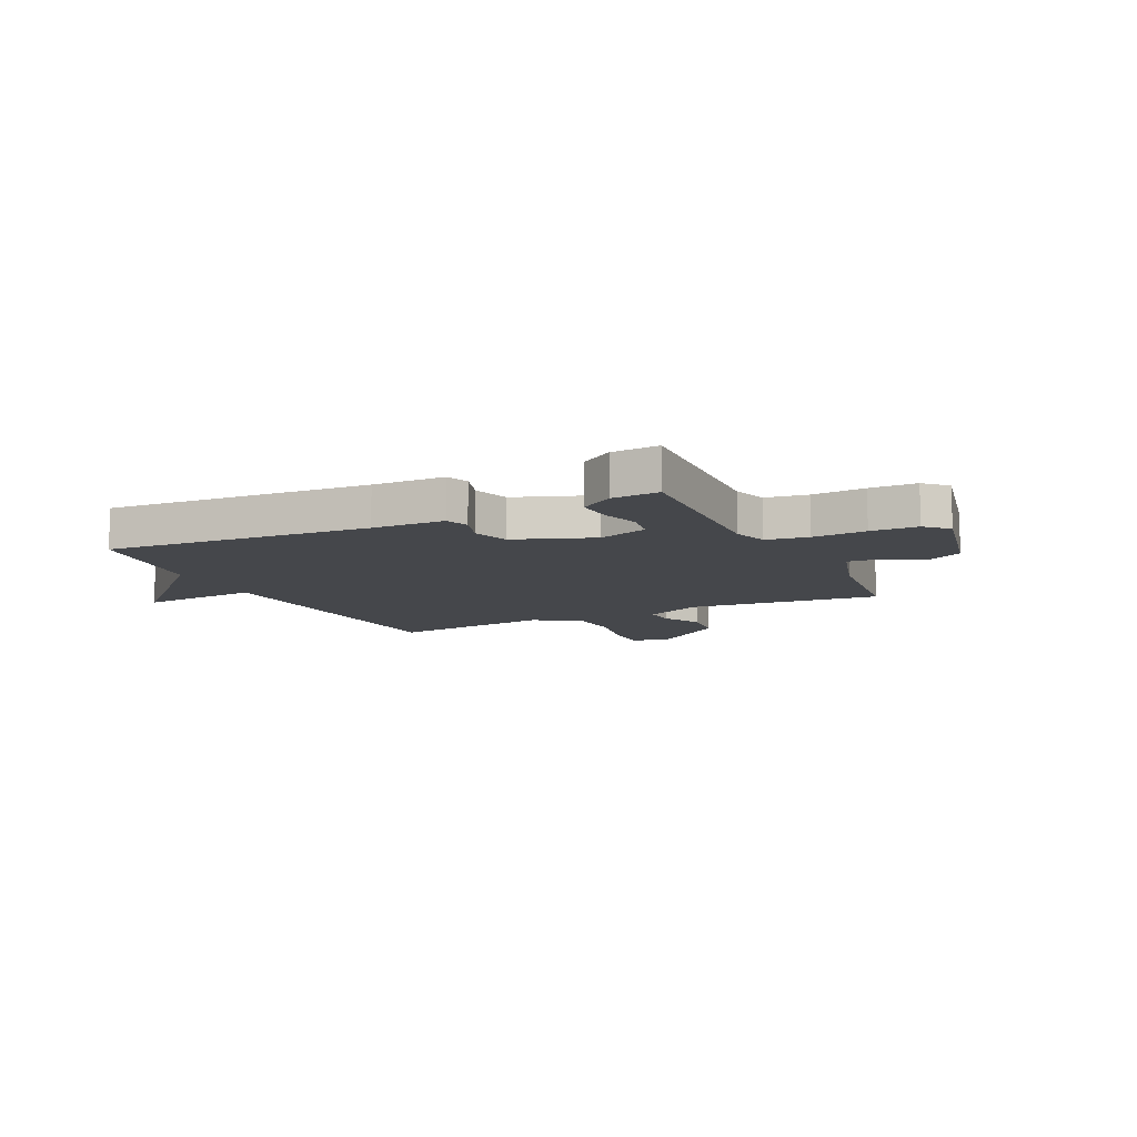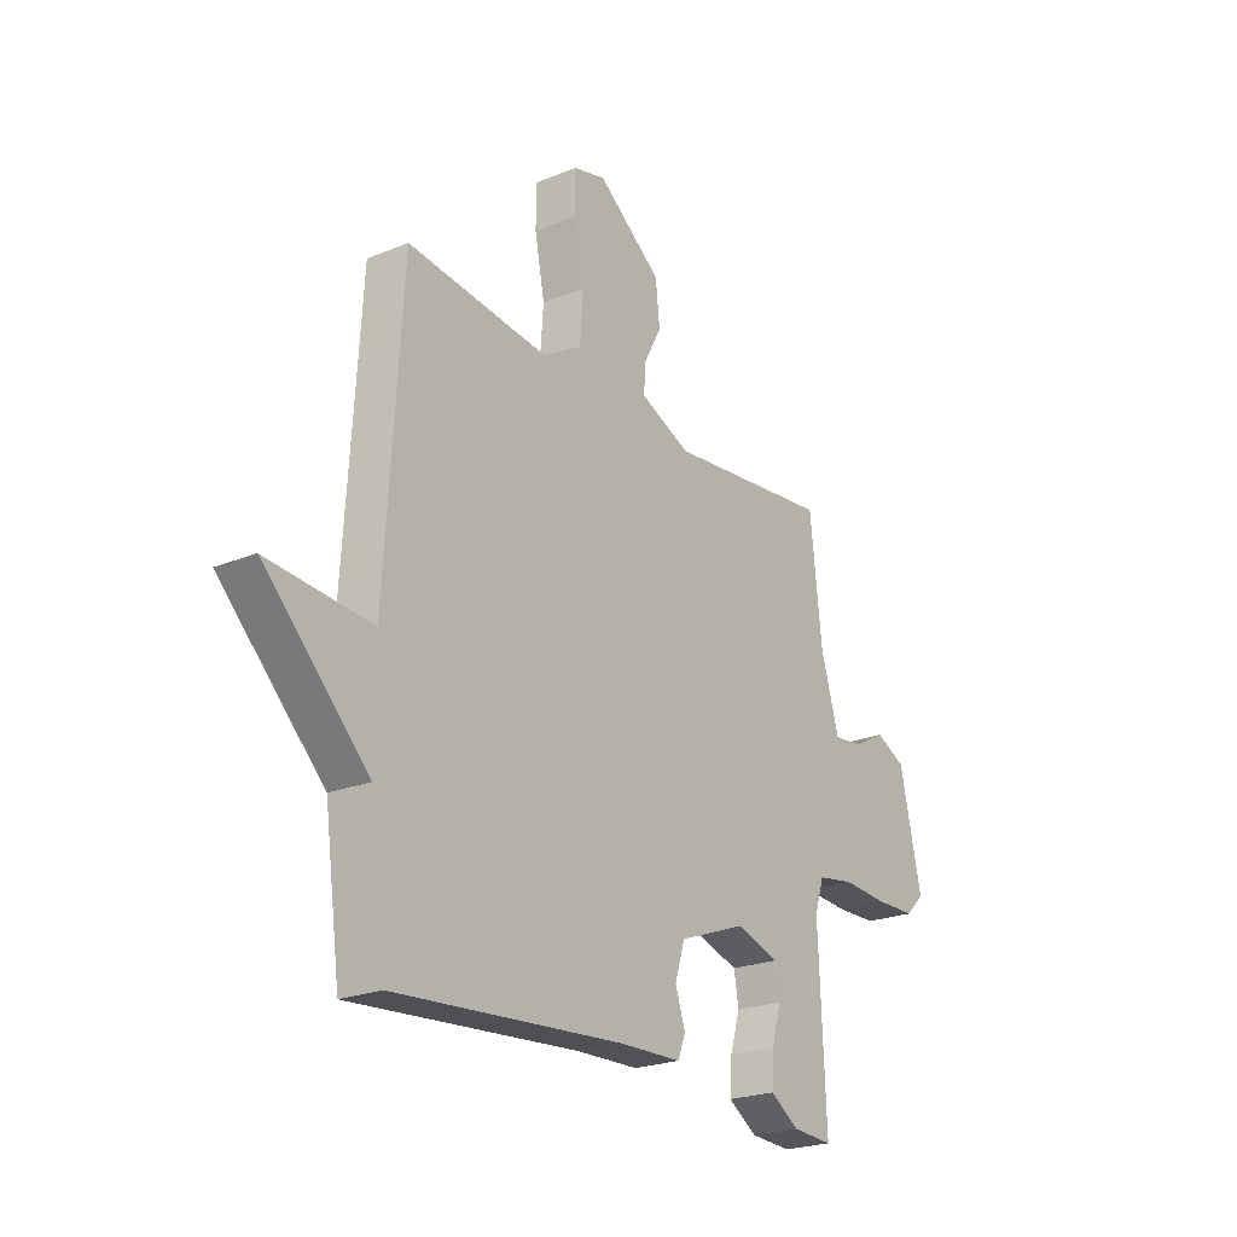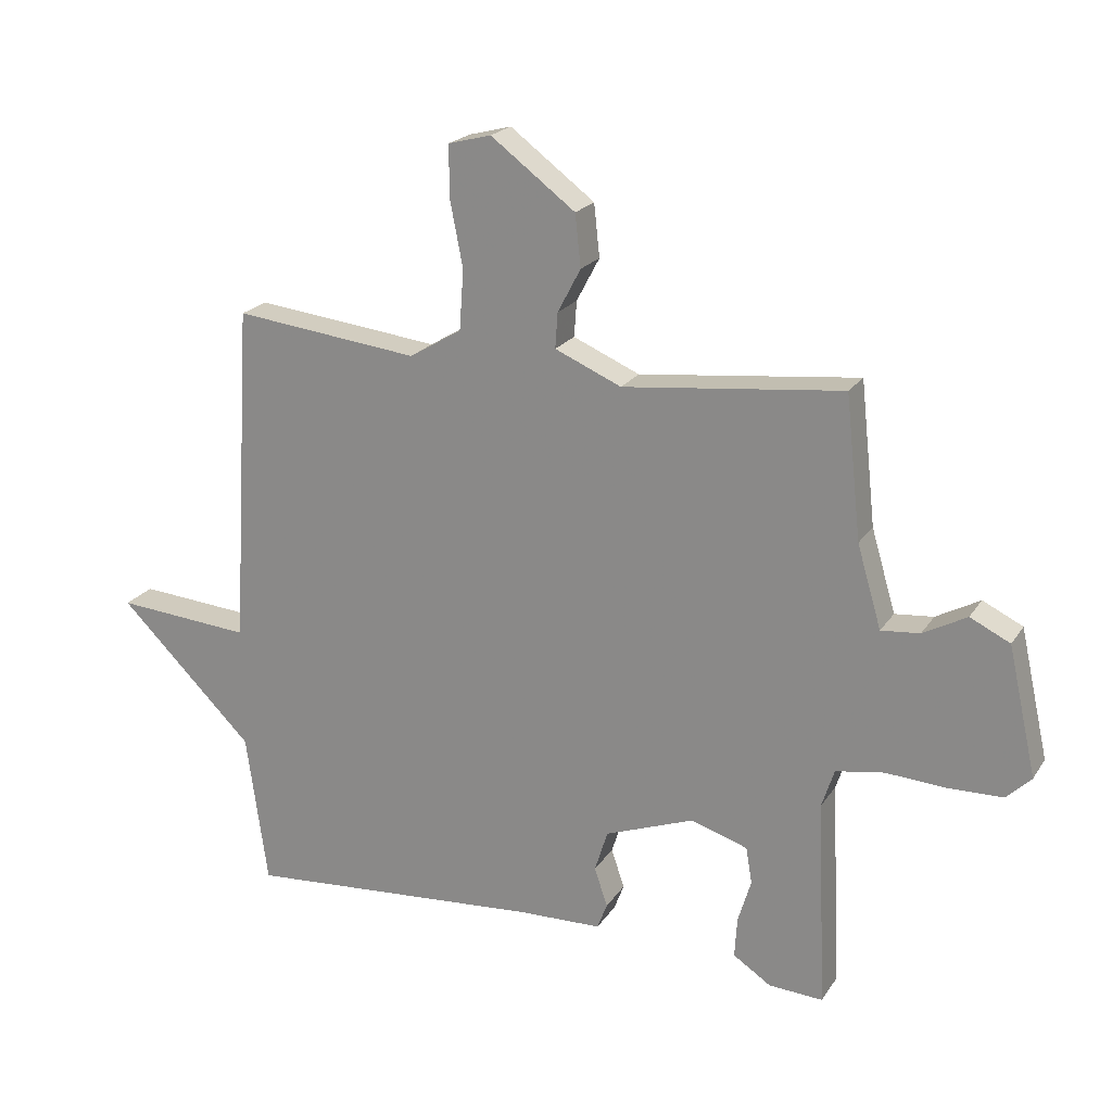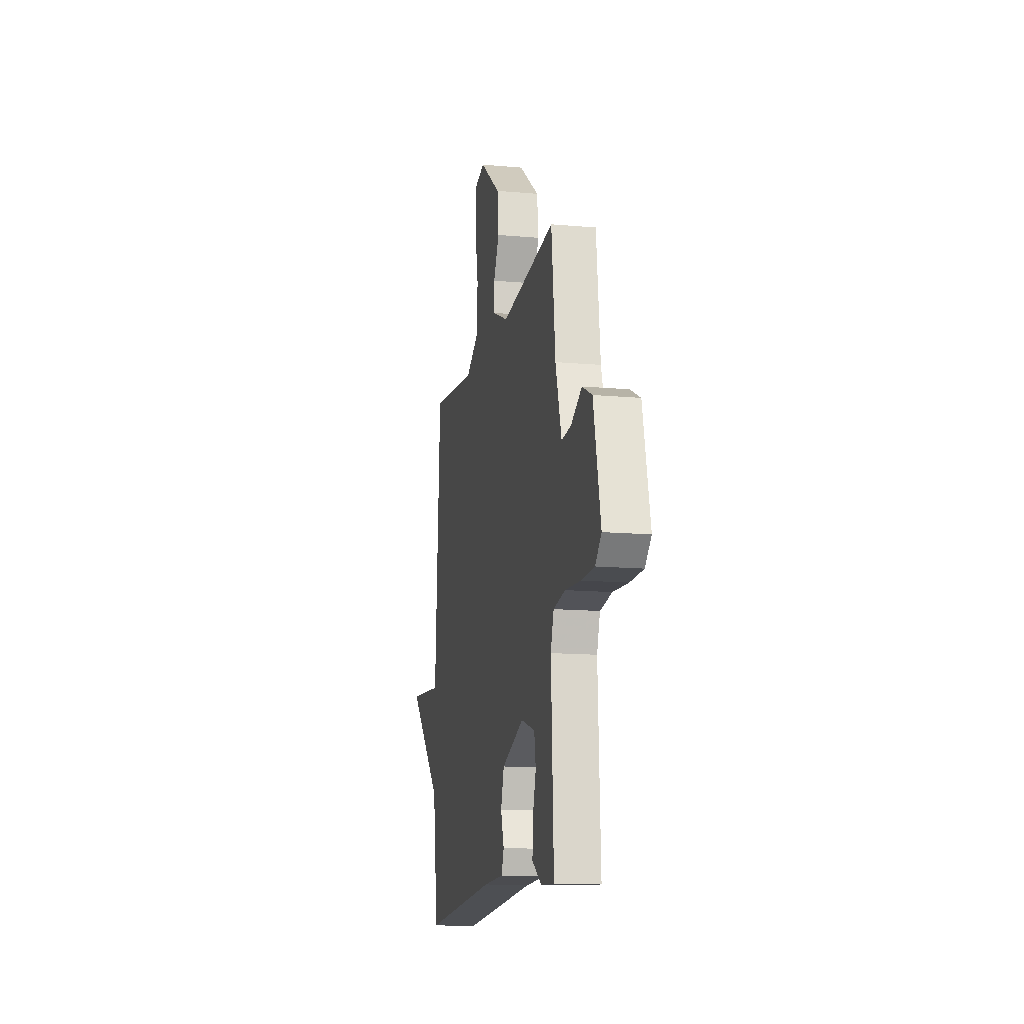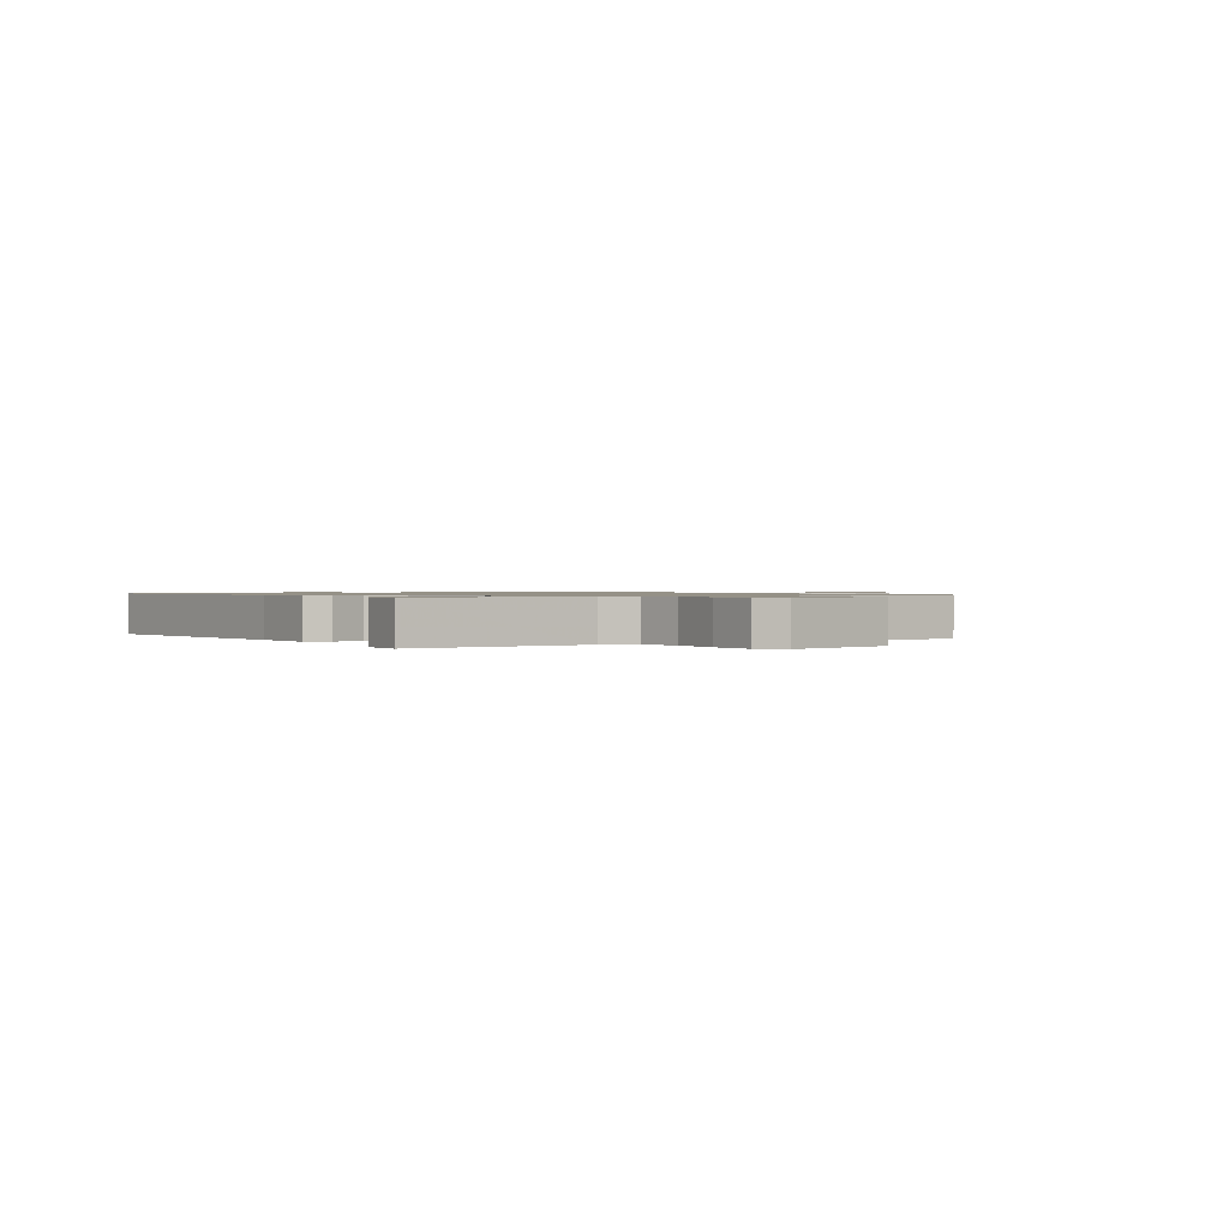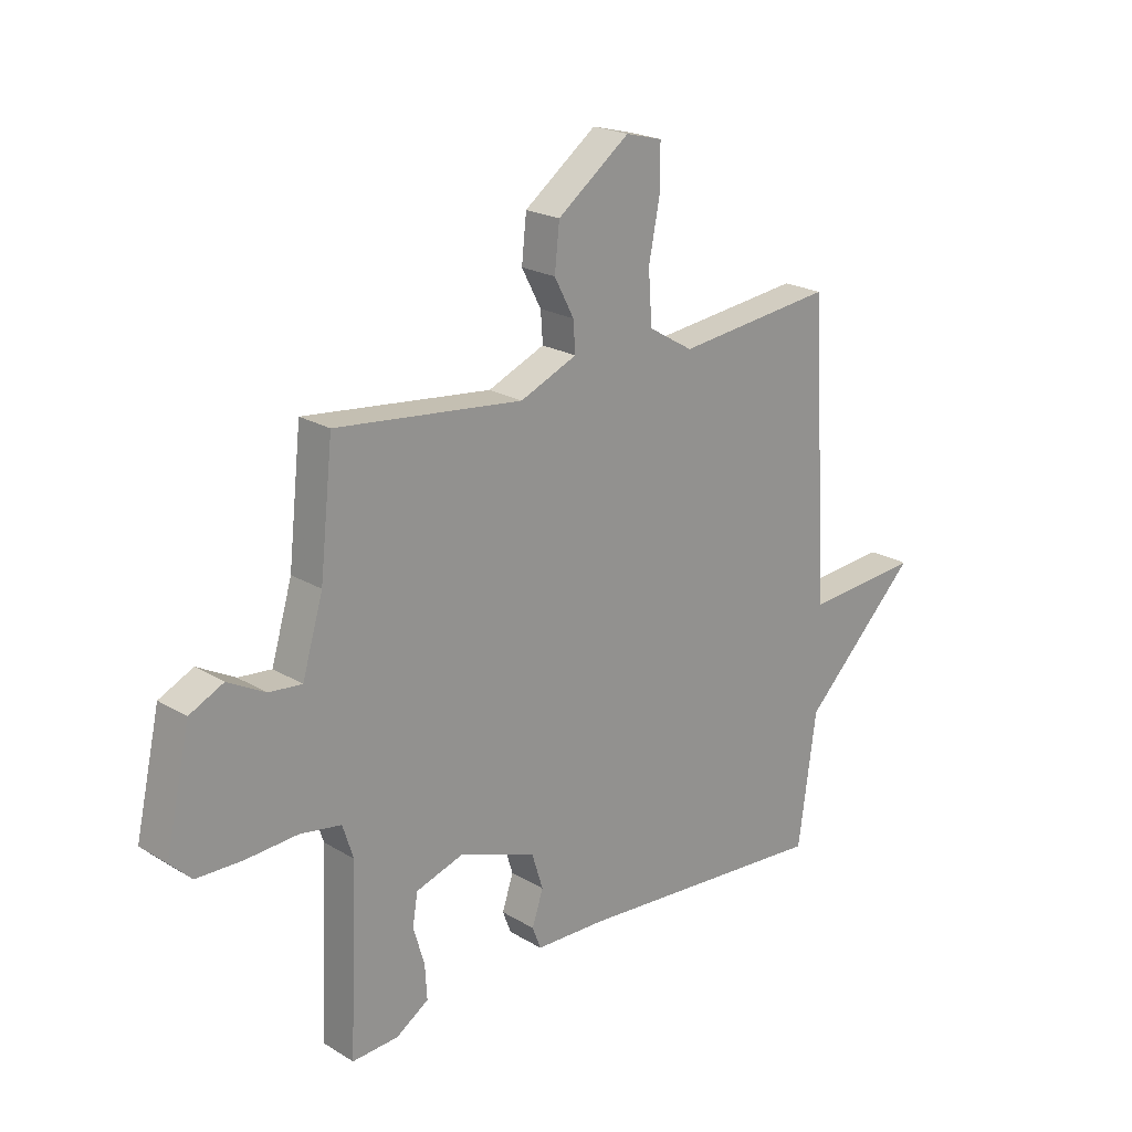
<metadata>
{"format":"obj","ext":"obj","renderer":"f3d","projection":"perspective","resolution":1024,"background":"white","views":[{"elev":-10.5,"azim":-154.0,"up":"+Y"},{"elev":-22.9,"azim":125.0,"up":"+Z"},{"elev":21.1,"azim":-155.8,"up":"+Z"},{"elev":-13.5,"azim":-101.5,"up":"+Z"},{"elev":0.9,"azim":-122.6,"up":"+Y"},{"elev":21.6,"azim":-43.5,"up":"+Z"}]}
</metadata>
<code>
v -0.5 0.07 0.5
v -0.148 0.07 0.461
v -0.041 0.07 0.507
v -0.045 0.07 0.564
v -0.082 0.07 0.634
v -0.073 0.07 0.718
v 0.063 0.07 0.82
v 0.132 0.07 0.802
v 0.132 0.07 0.721
v 0.111 0.07 0.613
v 0.118 0.07 0.516
v 0.202 0.07 0.466
v 0.5 0.07 0.5
v 0.534 0.07 -0.053
v 0.753 0.07 -0.036
v 0.534 0.07 -0.253
v 0.5 0.07 -0.5
v 0.017 0.07 -0.462
v -0.116 0.07 -0.458
v -0.132 0.07 -0.416
v -0.111 0.07 -0.353
v -0.132 0.07 -0.286
v -0.276 0.07 -0.232
v -0.367 0.07 -0.261
v -0.377 0.07 -0.32
v -0.356 0.07 -0.39
v -0.352 0.07 -0.455
v -0.413 0.07 -0.495
v -0.5 0.07 -0.5
v -0.485 0.07 -0.163
v -0.505 0.07 -0.101
v -0.582 0.07 -0.088
v -0.68 0.07 -0.094
v -0.766 0.07 -0.092
v -0.806 0.07 -0.053
v -0.76 0.07 0.153
v -0.696 0.07 0.184
v -0.626 0.07 0.146
v -0.564 0.07 0.14
v -0.525 0.07 0.272
v -0.5 0 0.5
v -0.148 0 0.461
v -0.041 0 0.507
v -0.045 0 0.564
v -0.082 0 0.634
v -0.073 0 0.718
v 0.063 0 0.82
v 0.132 0 0.802
v 0.132 0 0.721
v 0.111 0 0.613
v 0.118 0 0.516
v 0.202 0 0.466
v 0.5 0 0.5
v 0.534 0 -0.053
v 0.753 0 -0.036
v 0.534 0 -0.253
v 0.5 0 -0.5
v 0.017 0 -0.462
v -0.116 0 -0.458
v -0.132 0 -0.416
v -0.111 0 -0.353
v -0.132 0 -0.286
v -0.276 0 -0.232
v -0.367 0 -0.261
v -0.377 0 -0.32
v -0.356 0 -0.39
v -0.352 0 -0.455
v -0.413 0 -0.495
v -0.5 0 -0.5
v -0.485 0 -0.163
v -0.505 0 -0.101
v -0.582 0 -0.088
v -0.68 0 -0.094
v -0.766 0 -0.092
v -0.806 0 -0.053
v -0.76 0 0.153
v -0.696 0 0.184
v -0.626 0 0.146
v -0.564 0 0.14
v -0.525 0 0.272
f 36 37 38
f 35 36 38
f 34 35 38
f 33 34 38
f 32 33 38
f 31 32 38 39
f 30 31 39 40
f 28 29 30
f 27 28 30
f 26 27 30
f 25 26 30
f 30 40 1
f 25 30 1
f 24 25 1
f 18 19 20 21
f 18 21 22
f 17 18 22
f 16 17 22
f 16 22 23
f 15 16 23
f 14 15 23
f 12 13 14 23
f 8 9 10
f 7 8 10
f 6 7 10
f 5 6 10
f 4 5 10
f 3 4 10 11
f 12 23 24
f 11 12 24
f 3 11 24
f 2 3 24
f 1 2 24
f 78 77 76
f 78 76 75
f 78 75 74
f 78 74 73
f 78 73 72
f 79 78 72 71
f 80 79 71 70
f 70 69 68
f 70 68 67
f 70 67 66
f 70 66 65
f 41 80 70
f 41 70 65
f 41 65 64
f 61 60 59 58
f 62 61 58
f 62 58 57
f 62 57 56
f 63 62 56
f 63 56 55
f 63 55 54
f 63 54 53 52
f 50 49 48
f 50 48 47
f 50 47 46
f 50 46 45
f 50 45 44
f 51 50 44 43
f 64 63 52
f 64 52 51
f 64 51 43
f 64 43 42
f 64 42 41
f 1 41 42 2
f 2 42 43 3
f 3 43 44 4
f 4 44 45 5
f 5 45 46 6
f 6 46 47 7
f 7 47 48 8
f 8 48 49 9
f 9 49 50 10
f 10 50 51 11
f 11 51 52 12
f 12 52 53 13
f 13 53 54 14
f 14 54 55 15
f 15 55 56 16
f 16 56 57 17
f 17 57 58 18
f 18 58 59 19
f 19 59 60 20
f 20 60 61 21
f 21 61 62 22
f 22 62 63 23
f 23 63 64 24
f 24 64 65 25
f 25 65 66 26
f 26 66 67 27
f 27 67 68 28
f 28 68 69 29
f 29 69 70 30
f 30 70 71 31
f 31 71 72 32
f 32 72 73 33
f 33 73 74 34
f 34 74 75 35
f 35 75 76 36
f 36 76 77 37
f 37 77 78 38
f 38 78 79 39
f 39 79 80 40
f 40 80 41 1

</code>
